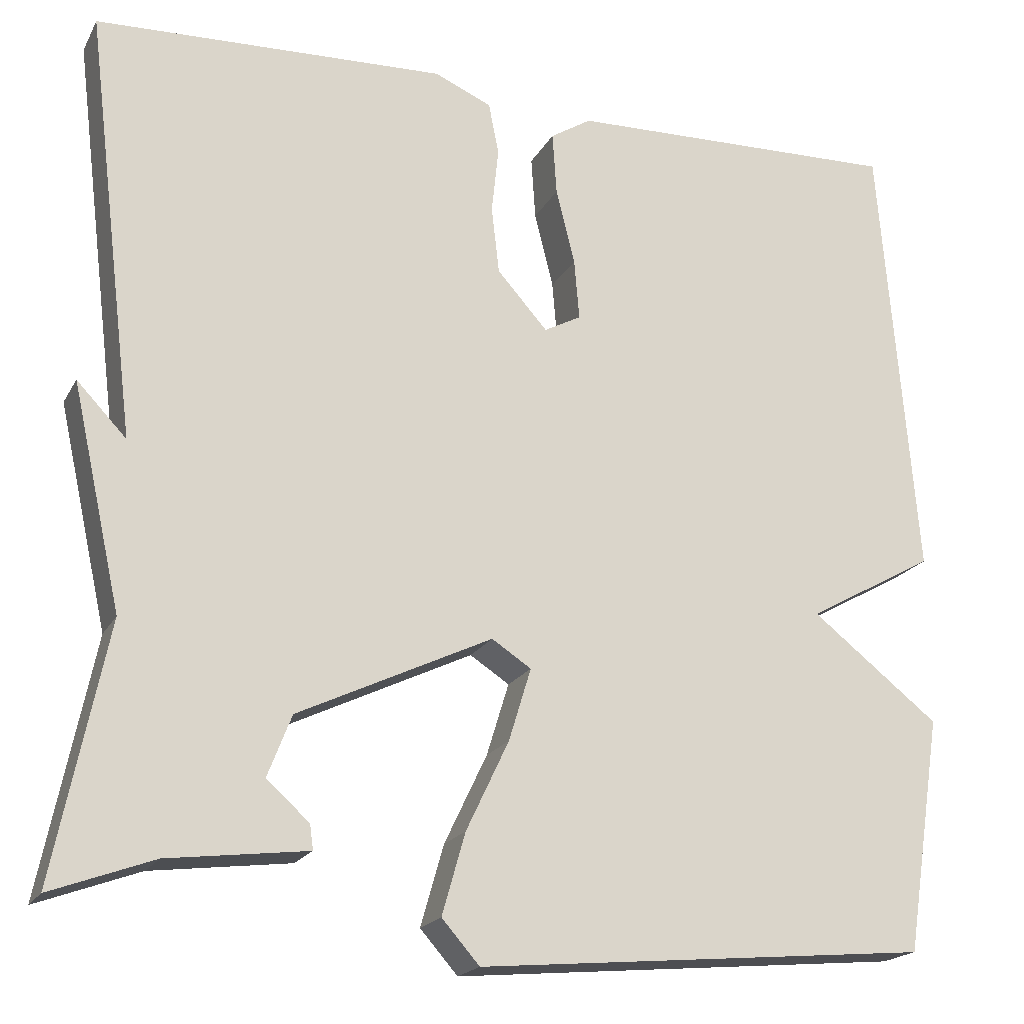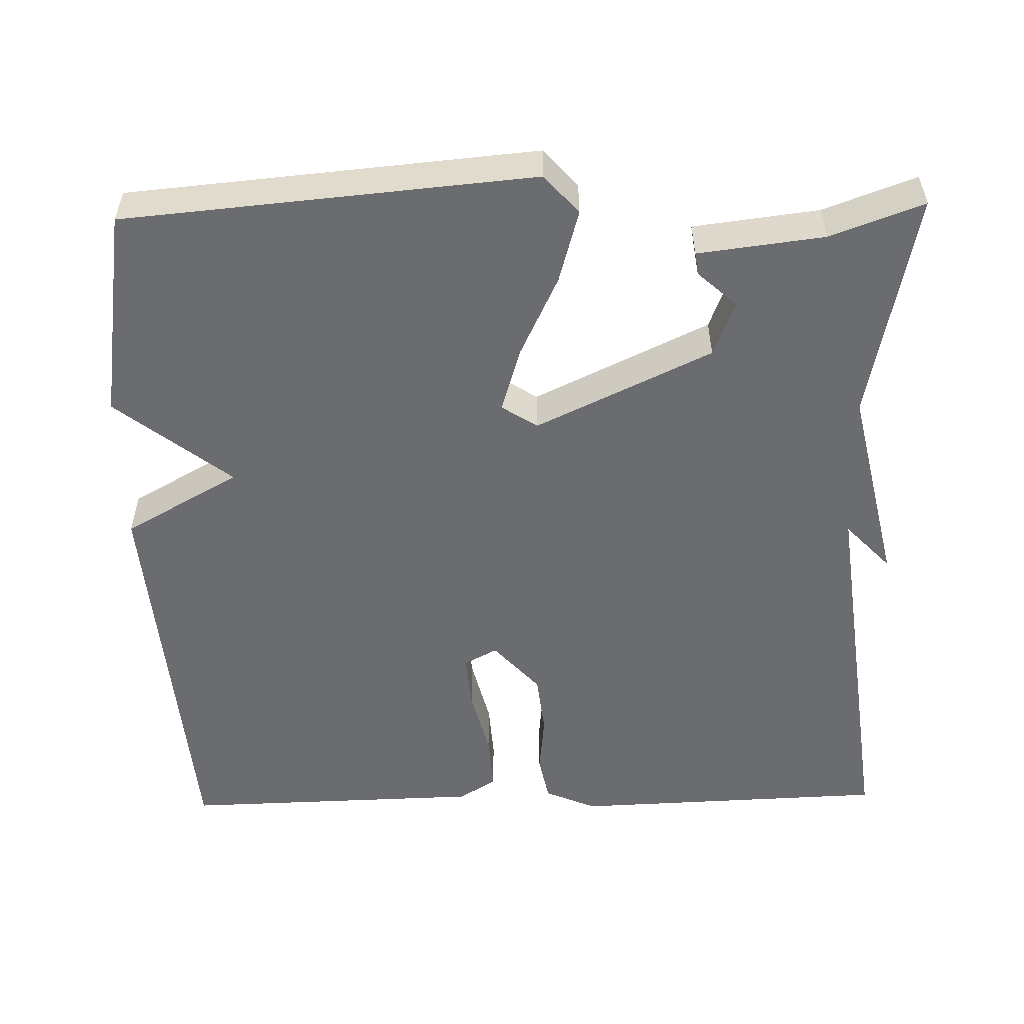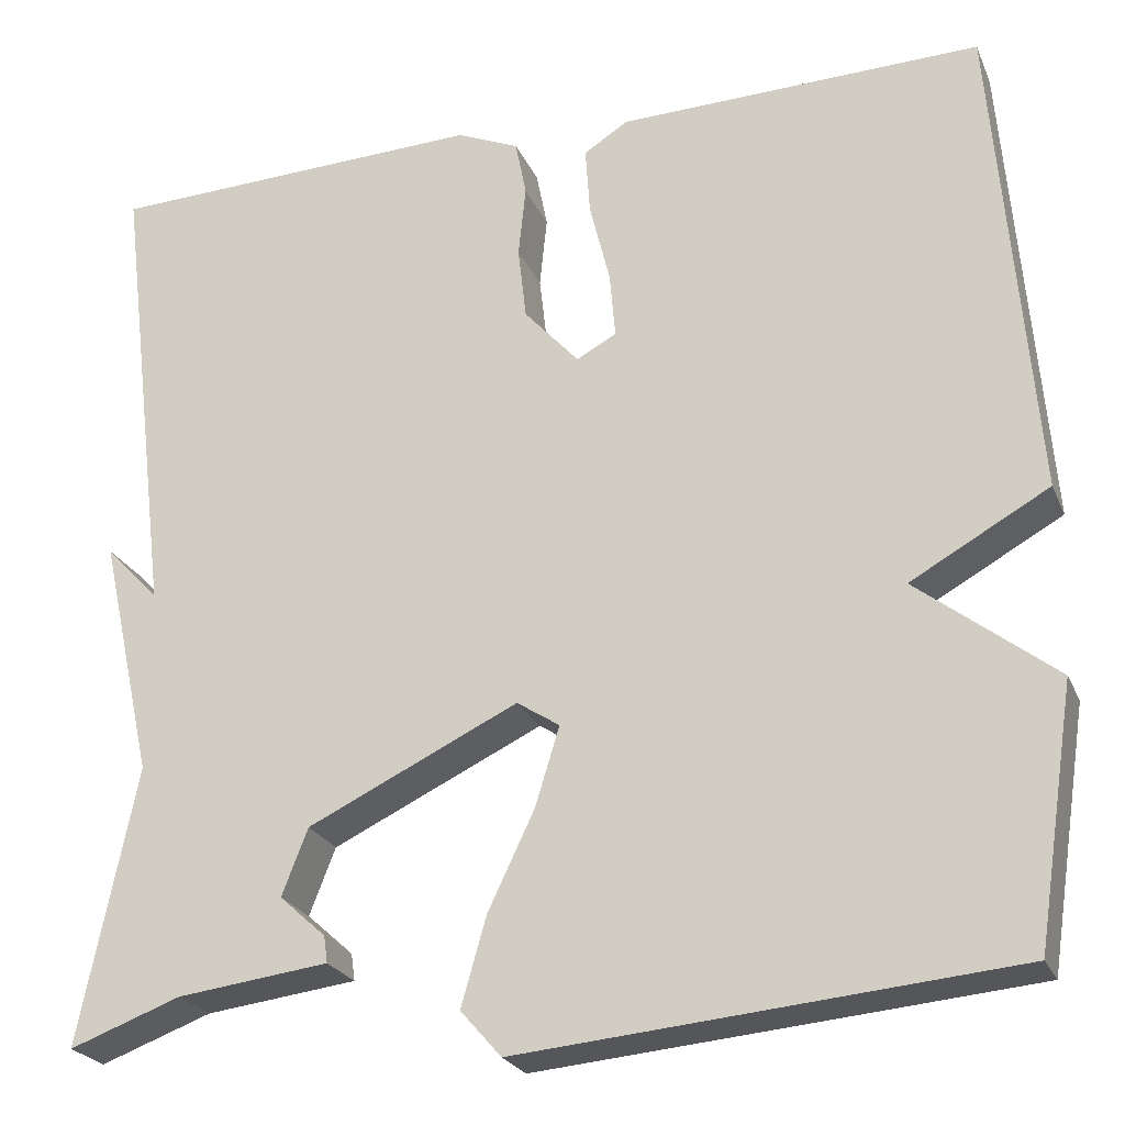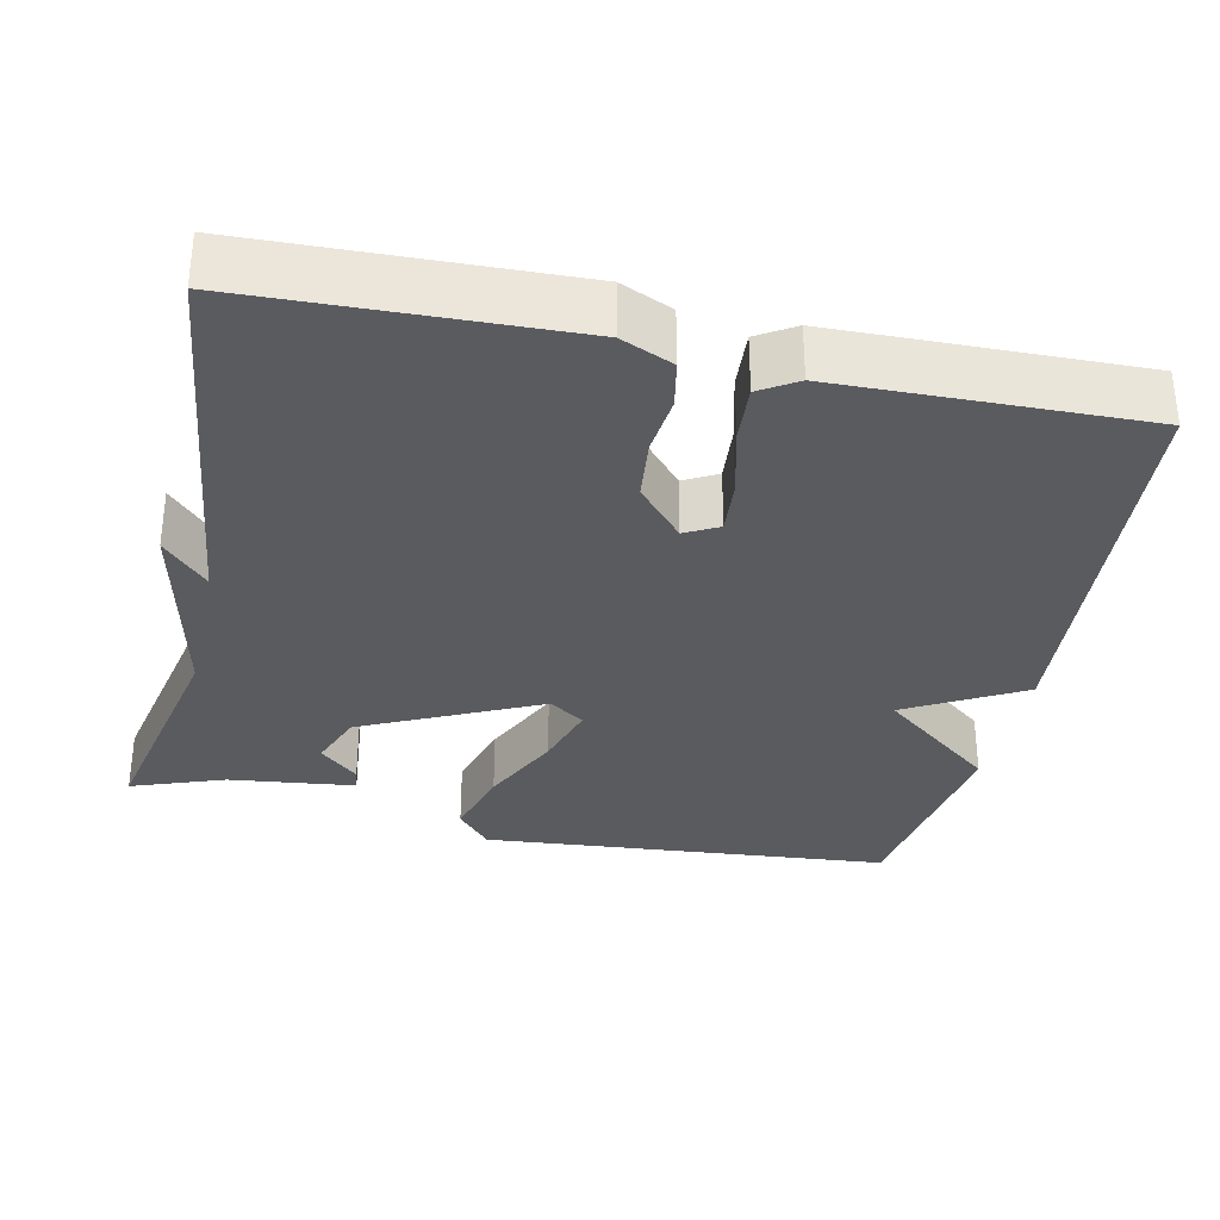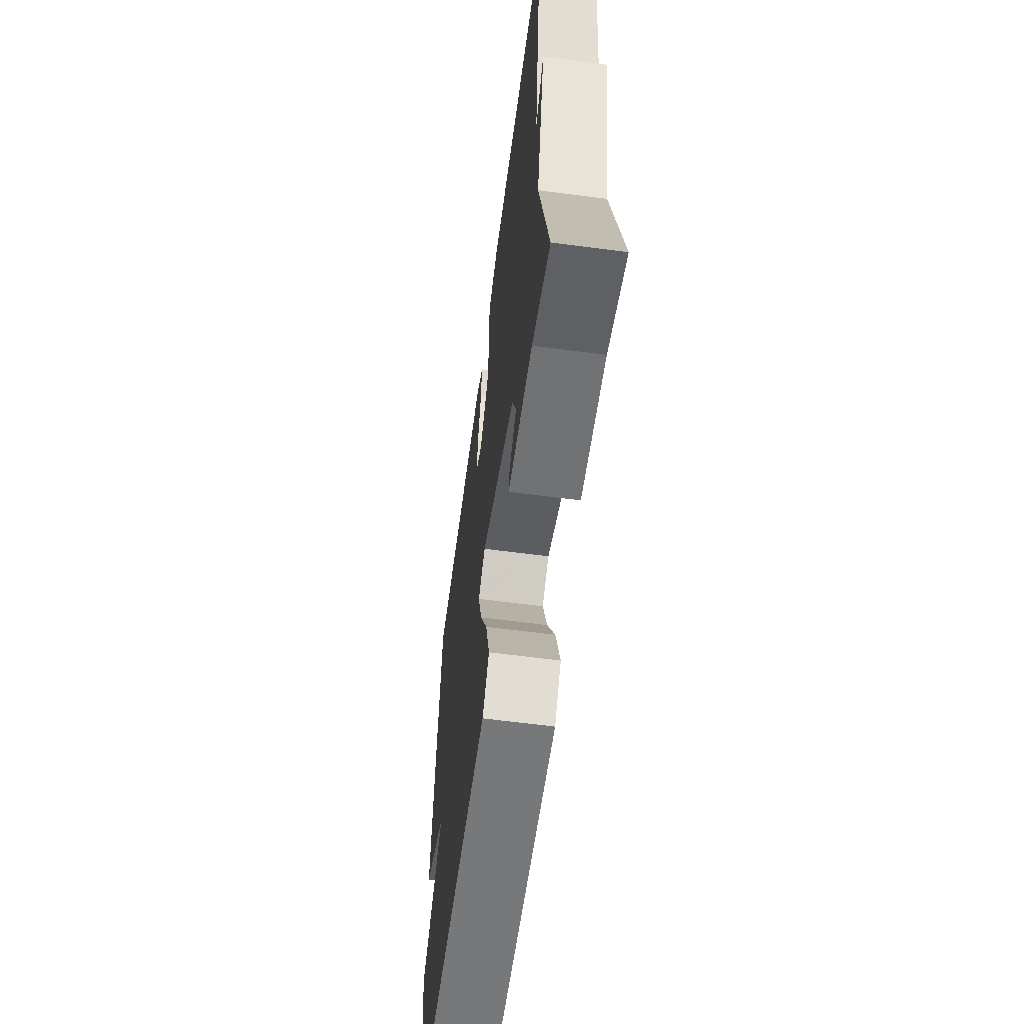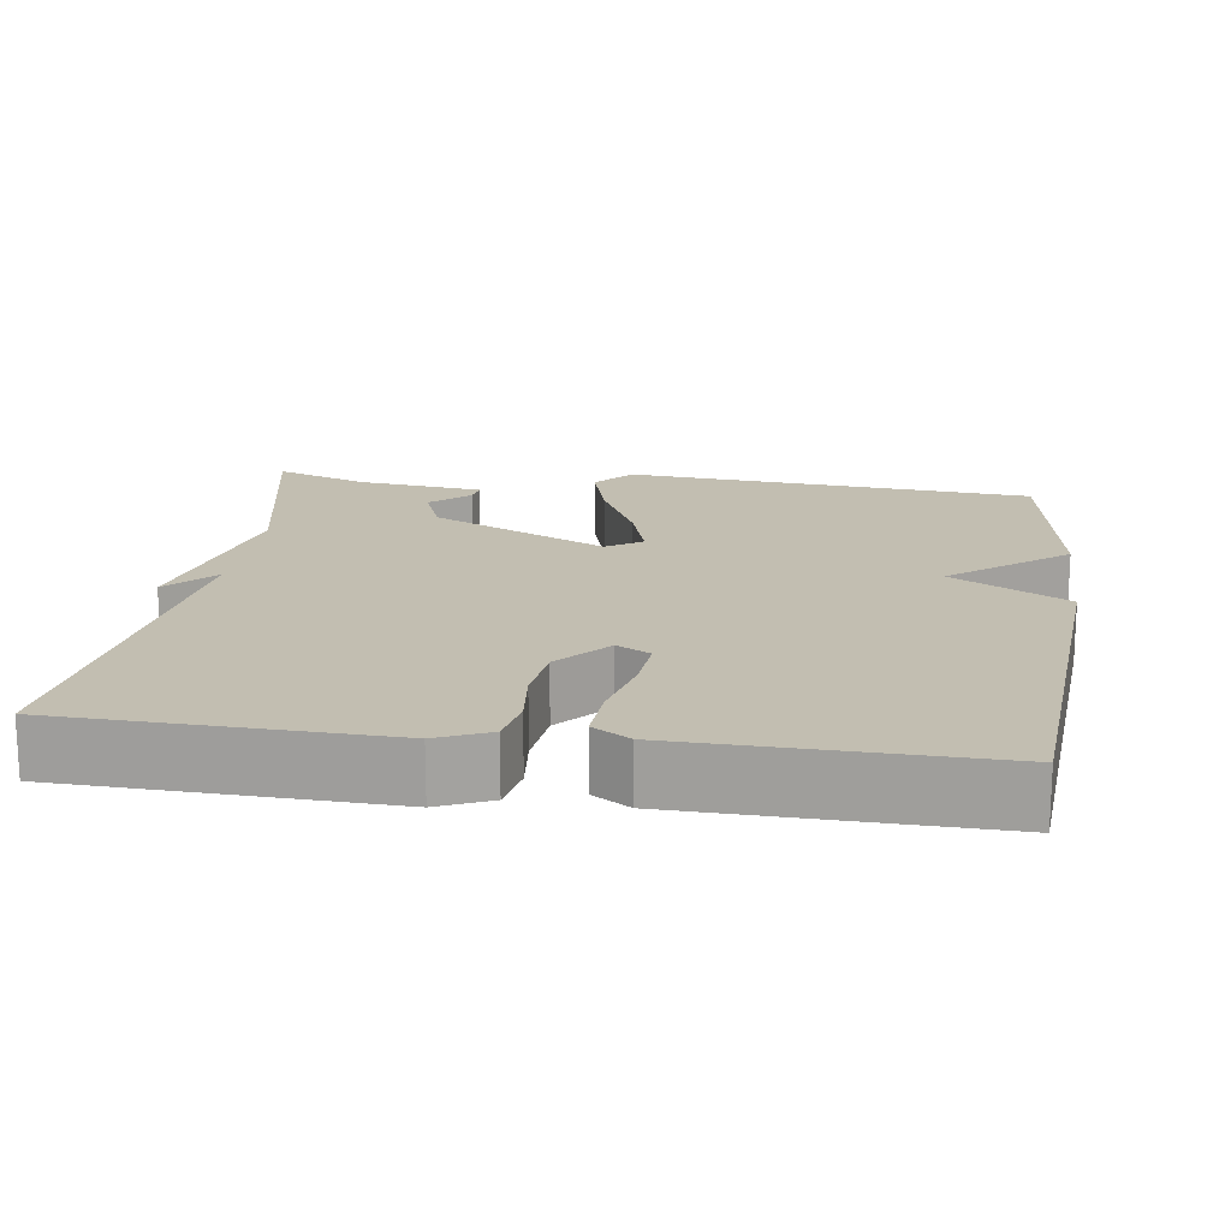
<metadata>
{"format":"obj","ext":"obj","renderer":"f3d","projection":"perspective","resolution":1024,"background":"white","views":[{"elev":-19.4,"azim":-21.0,"up":"+Z"},{"elev":-53.7,"azim":-178.7,"up":"+Y"},{"elev":-24.1,"azim":19.2,"up":"+Z"},{"elev":-32.7,"azim":-12.4,"up":"+Y"},{"elev":-62.5,"azim":-97.6,"up":"+Z"},{"elev":17.1,"azim":7.8,"up":"+Y"}]}
</metadata>
<code>
v -0.5 0.07 -0.5
v -0.439 0.07 -0.202
v -0.497 0.07 0.059
v -0.439 0.07 -0.002
v -0.5 0.07 0.5
v -0.089 0.07 0.515
v -0.022 0.07 0.486
v -0.01 0.07 0.425
v -0.018 0.07 0.348
v -0.009 0.07 0.269
v 0.05 0.07 0.203
v 0.093 0.07 0.226
v 0.087 0.07 0.297
v 0.065 0.07 0.386
v 0.06 0.07 0.46
v 0.108 0.07 0.49
v 0.5 0.07 0.5
v 0.542 0.07 -0.025
v 0.393 0.07 -0.108
v 0.542 0.07 -0.225
v 0.5 0.07 -0.5
v -0.029 0.07 -0.547
v -0.073 0.07 -0.497
v -0.046 0.07 -0.402
v 0.004 0.07 -0.297
v 0.03 0.07 -0.212
v -0.016 0.07 -0.182
v -0.243 0.07 -0.29
v -0.271 0.07 -0.362
v -0.221 0.07 -0.407
v -0.217 0.07 -0.436
v -0.38 0.07 -0.456
v -0.5 0 -0.5
v -0.439 0 -0.202
v -0.497 0 0.059
v -0.439 0 -0.002
v -0.5 0 0.5
v -0.089 0 0.515
v -0.022 0 0.486
v -0.01 0 0.425
v -0.018 0 0.348
v -0.009 0 0.269
v 0.05 0 0.203
v 0.093 0 0.226
v 0.087 0 0.297
v 0.065 0 0.386
v 0.06 0 0.46
v 0.108 0 0.49
v 0.5 0 0.5
v 0.542 0 -0.025
v 0.393 0 -0.108
v 0.542 0 -0.225
v 0.5 0 -0.5
v -0.029 0 -0.547
v -0.073 0 -0.497
v -0.046 0 -0.402
v 0.004 0 -0.297
v 0.03 0 -0.212
v -0.016 0 -0.182
v -0.243 0 -0.29
v -0.271 0 -0.362
v -0.221 0 -0.407
v -0.217 0 -0.436
v -0.38 0 -0.456
f 29 30 31 32
f 32 1 2
f 29 32 2
f 28 29 2
f 27 28 2
f 23 24 25
f 22 23 25
f 21 22 25
f 20 21 25
f 19 20 25
f 19 25 26
f 17 18 19
f 16 17 19
f 15 16 19
f 14 15 19
f 13 14 19
f 12 13 19
f 19 26 27
f 12 19 27
f 11 12 27
f 7 8 9
f 6 7 9
f 5 6 9
f 4 5 9
f 4 9 10
f 2 3 4
f 10 11 27
f 4 10 27
f 2 4 27
f 64 63 62 61
f 34 33 64
f 34 64 61
f 34 61 60
f 34 60 59
f 57 56 55
f 57 55 54
f 57 54 53
f 57 53 52
f 57 52 51
f 58 57 51
f 51 50 49
f 51 49 48
f 51 48 47
f 51 47 46
f 51 46 45
f 51 45 44
f 59 58 51
f 59 51 44
f 59 44 43
f 41 40 39
f 41 39 38
f 41 38 37
f 41 37 36
f 42 41 36
f 36 35 34
f 59 43 42
f 59 42 36
f 59 36 34
f 1 33 34 2
f 2 34 35 3
f 3 35 36 4
f 4 36 37 5
f 5 37 38 6
f 6 38 39 7
f 7 39 40 8
f 8 40 41 9
f 9 41 42 10
f 10 42 43 11
f 11 43 44 12
f 12 44 45 13
f 13 45 46 14
f 14 46 47 15
f 15 47 48 16
f 16 48 49 17
f 17 49 50 18
f 18 50 51 19
f 19 51 52 20
f 20 52 53 21
f 21 53 54 22
f 22 54 55 23
f 23 55 56 24
f 24 56 57 25
f 25 57 58 26
f 26 58 59 27
f 27 59 60 28
f 28 60 61 29
f 29 61 62 30
f 30 62 63 31
f 31 63 64 32
f 32 64 33 1

</code>
